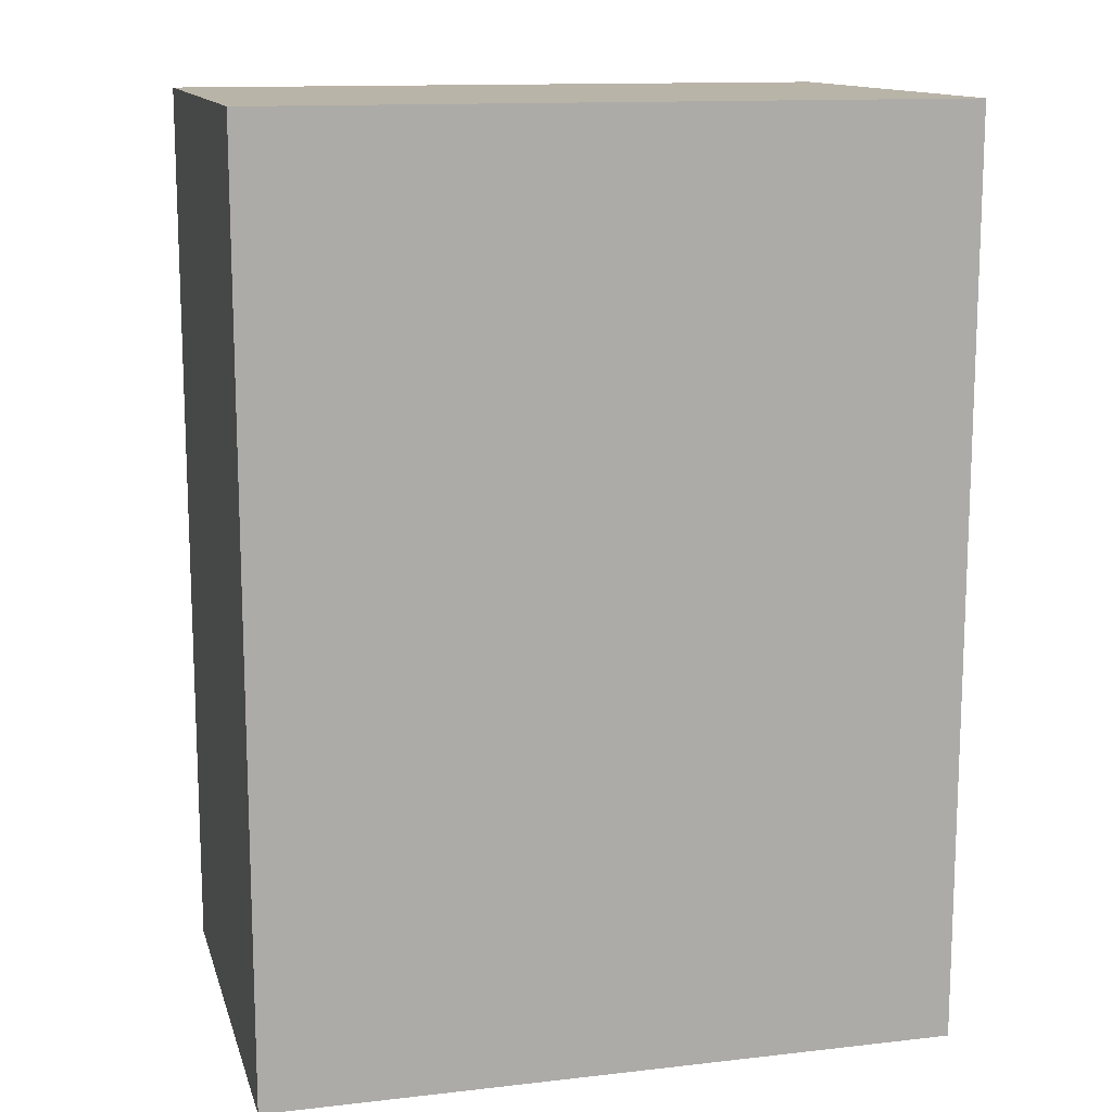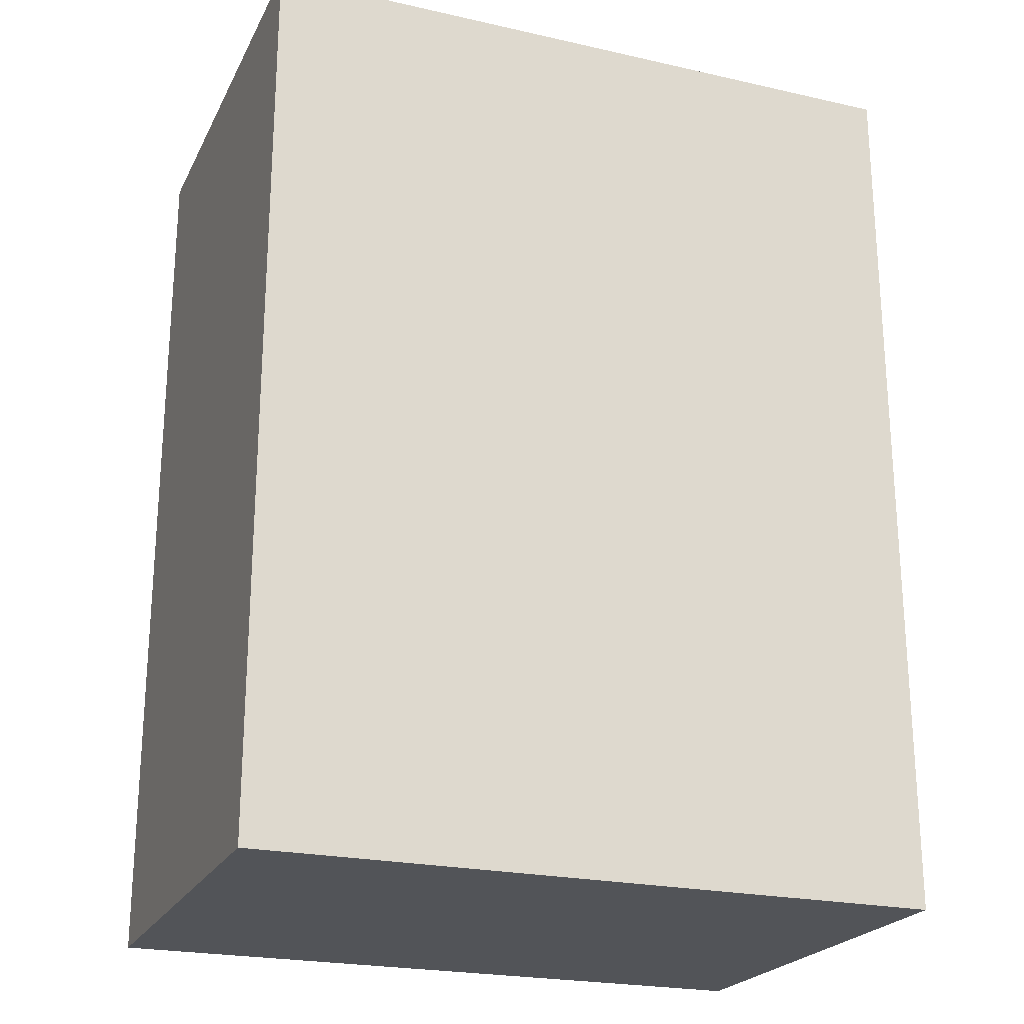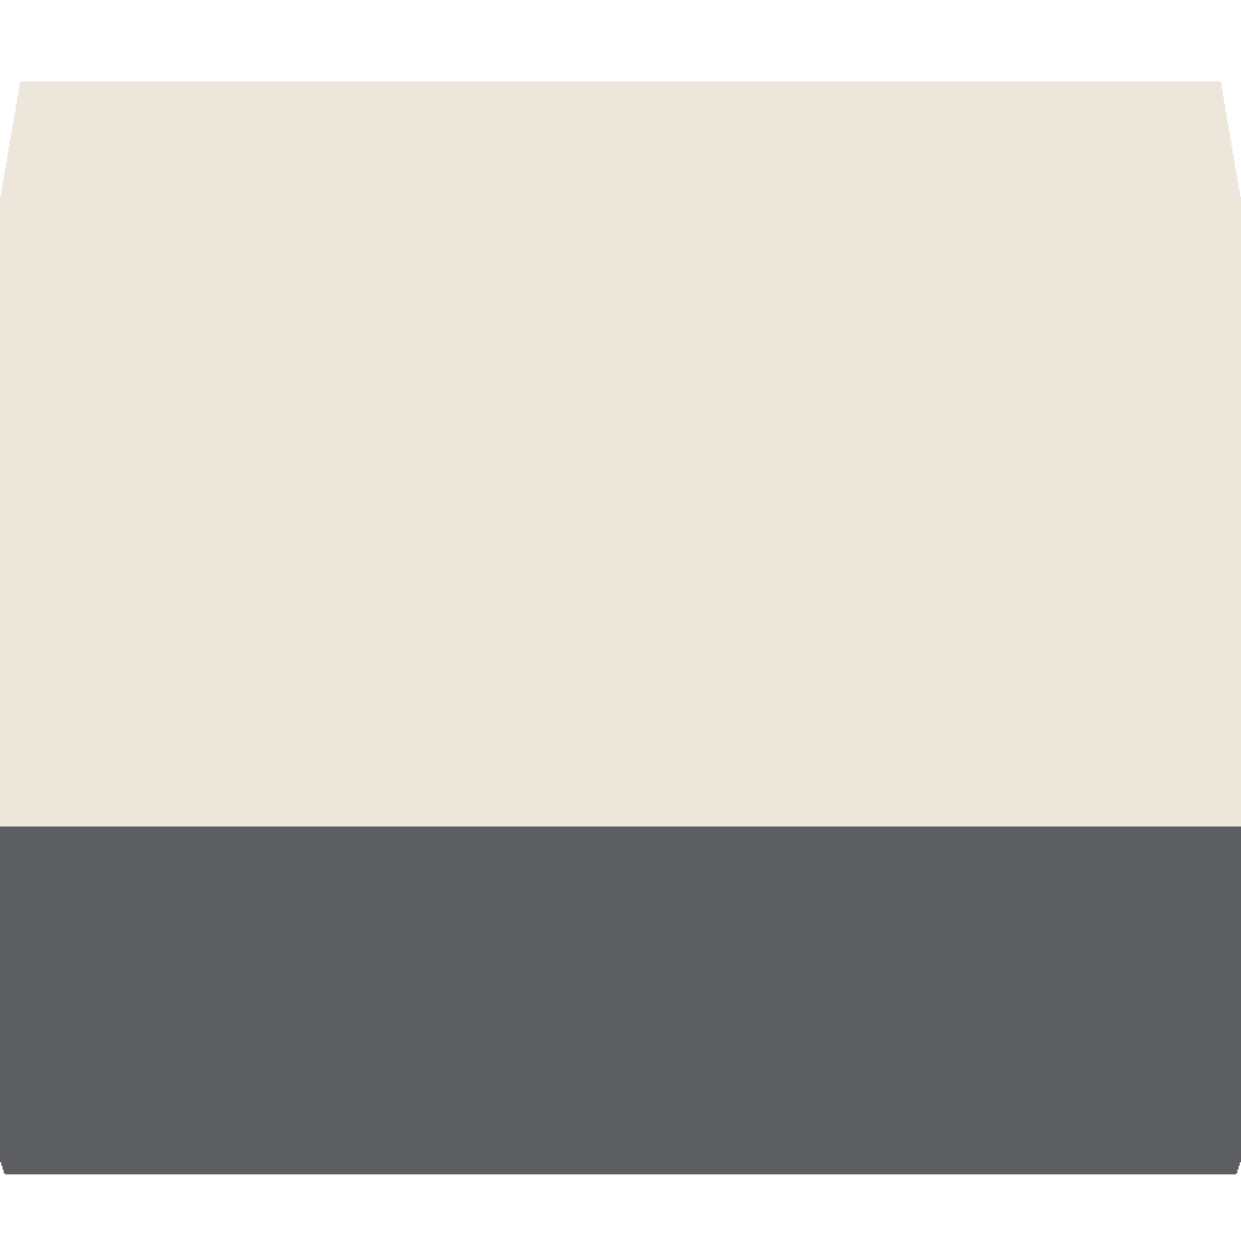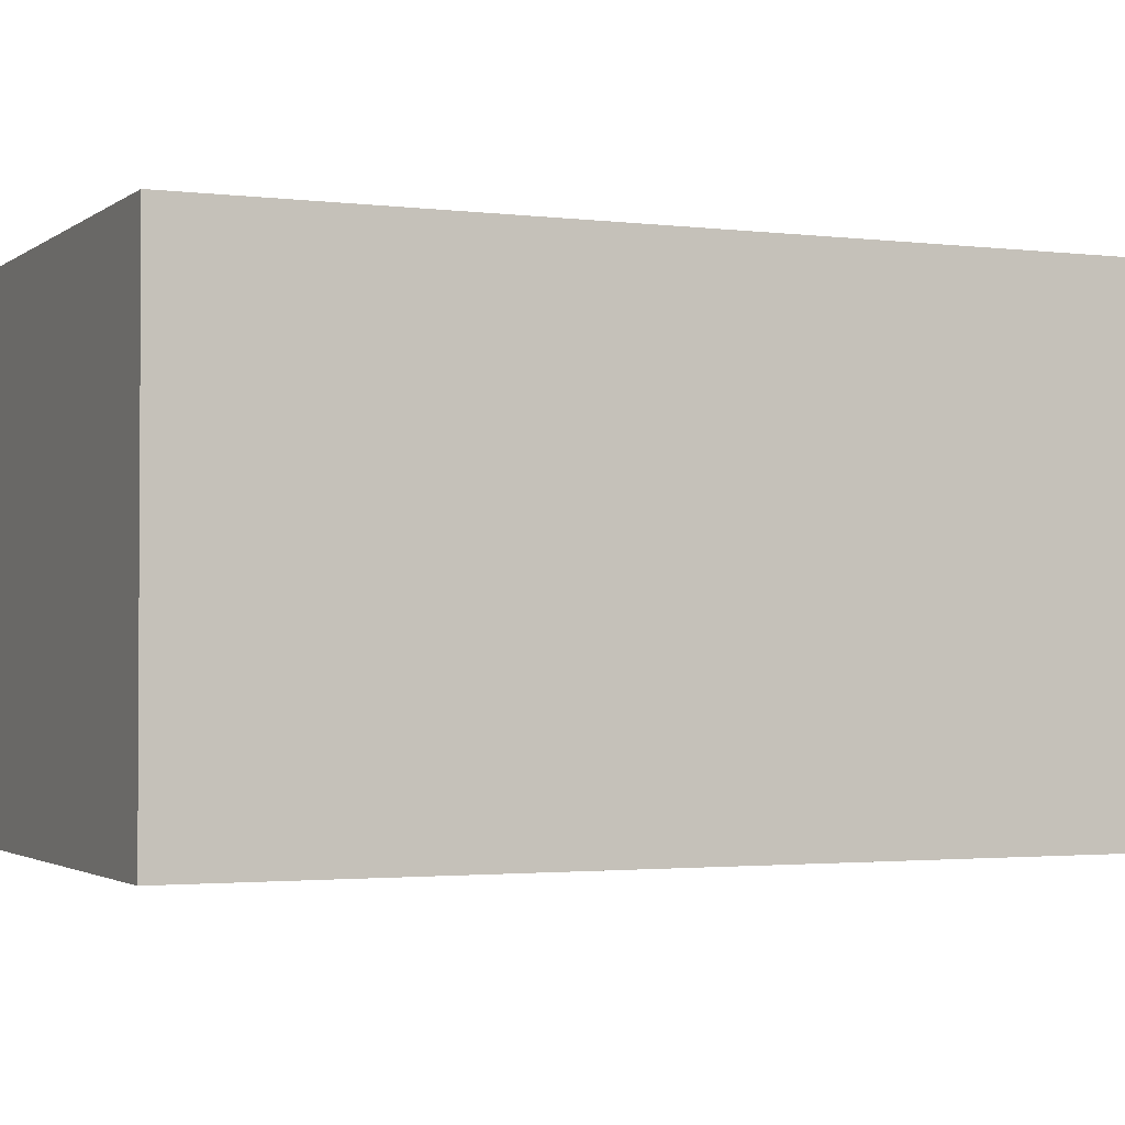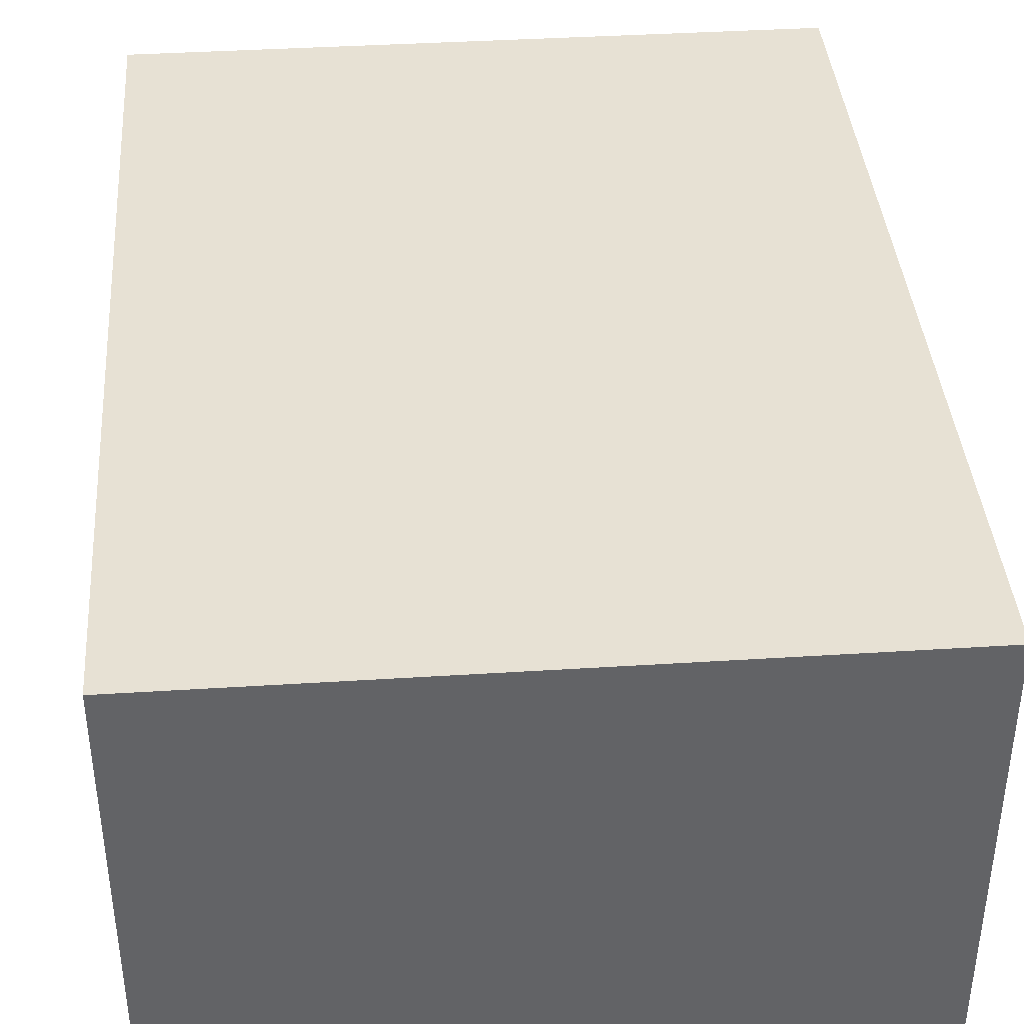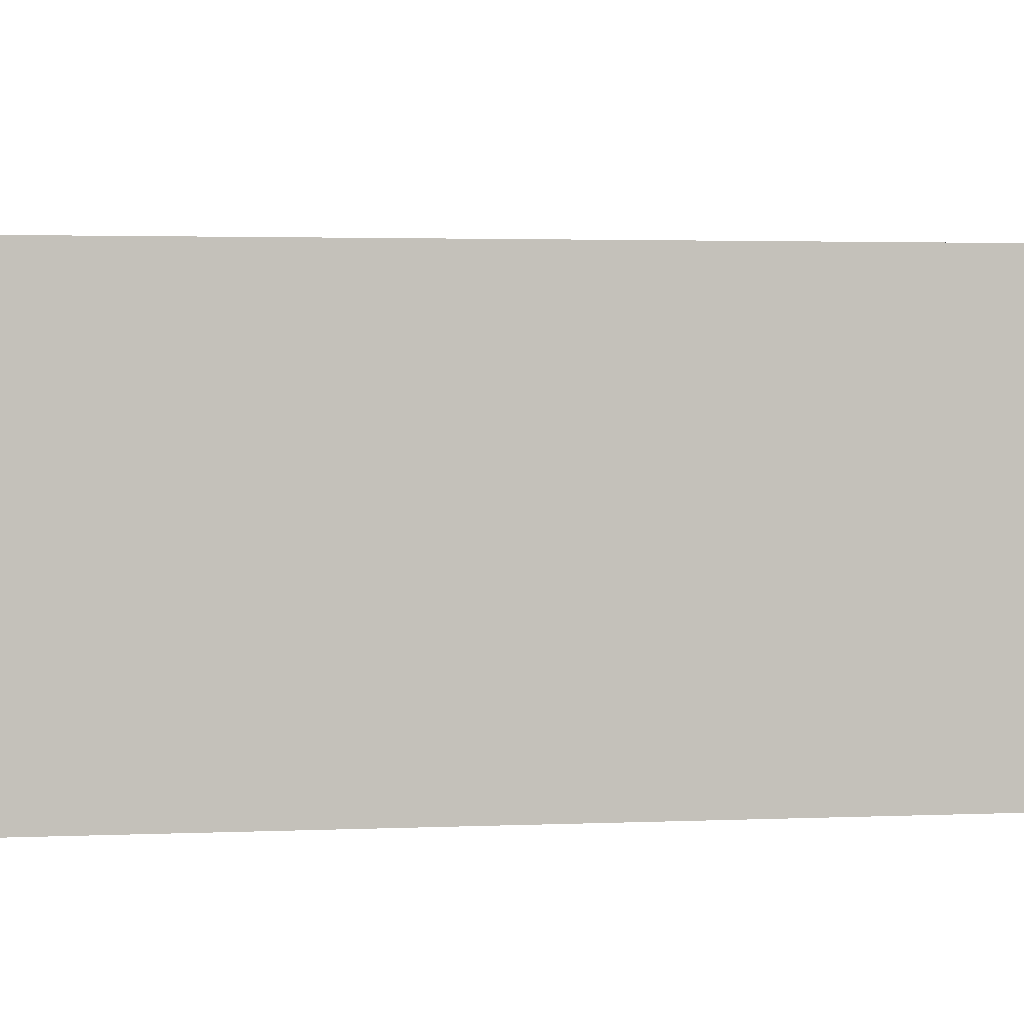
<metadata>
{"format":"obj","ext":"obj","renderer":"f3d","projection":"perspective","resolution":1024,"background":"white","views":[{"elev":13.2,"azim":165.5,"up":"+Y"},{"elev":-22.8,"azim":158.9,"up":"+Y"},{"elev":52.0,"azim":90.0,"up":"+Z"},{"elev":-2.0,"azim":-114.1,"up":"+Z"},{"elev":39.5,"azim":-4.5,"up":"+Z"},{"elev":2.8,"azim":81.8,"up":"+Z"}]}
</metadata>
<code>
v 3 4 2
v 0 4 2
v 0 0 2
v 3 0 2
v 0 4 0
v 3 4 0
v 3 0 0
v 0 0 0
f 2 3 1
f 1 3 4
f 6 7 5
f 5 7 8
f 4 7 1
f 1 7 6
f 3 8 4
f 4 8 7
f 2 5 3
f 3 5 8
f 1 6 2
f 2 6 5

</code>
